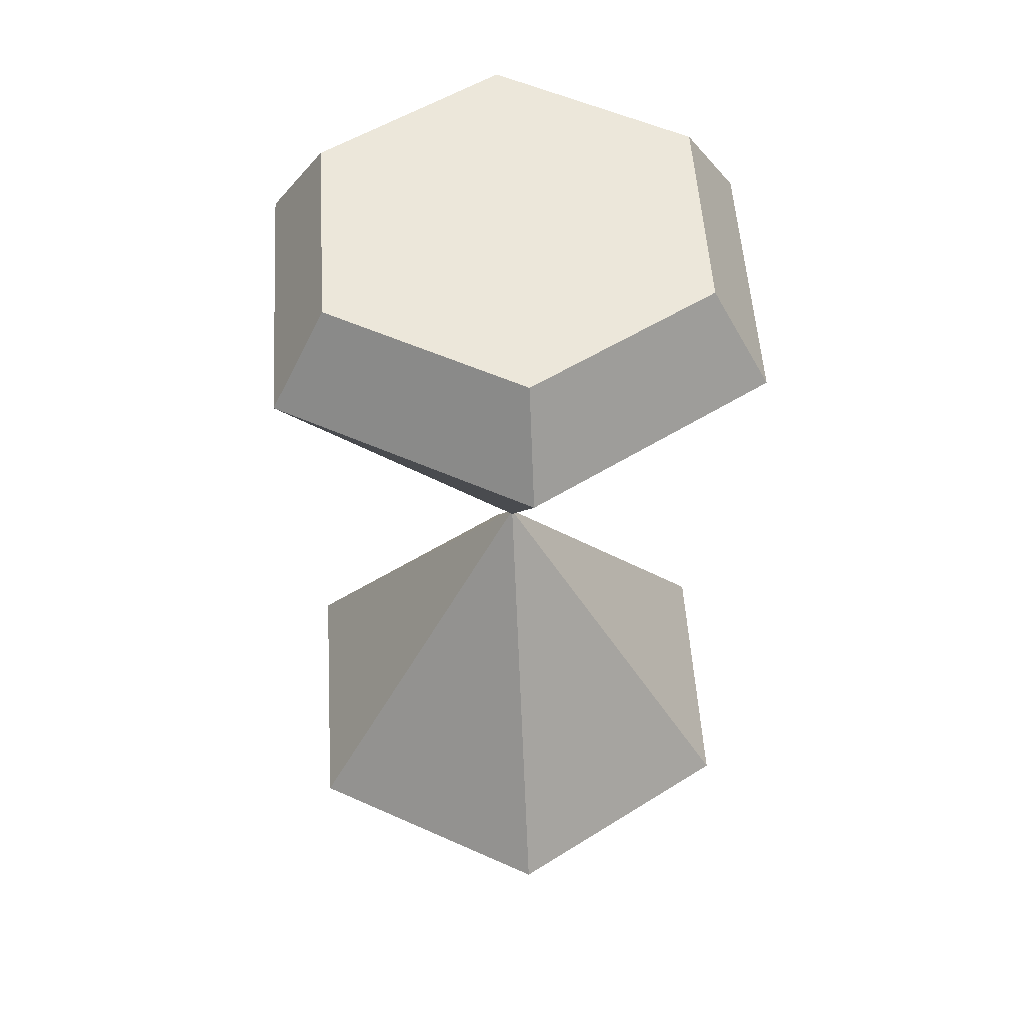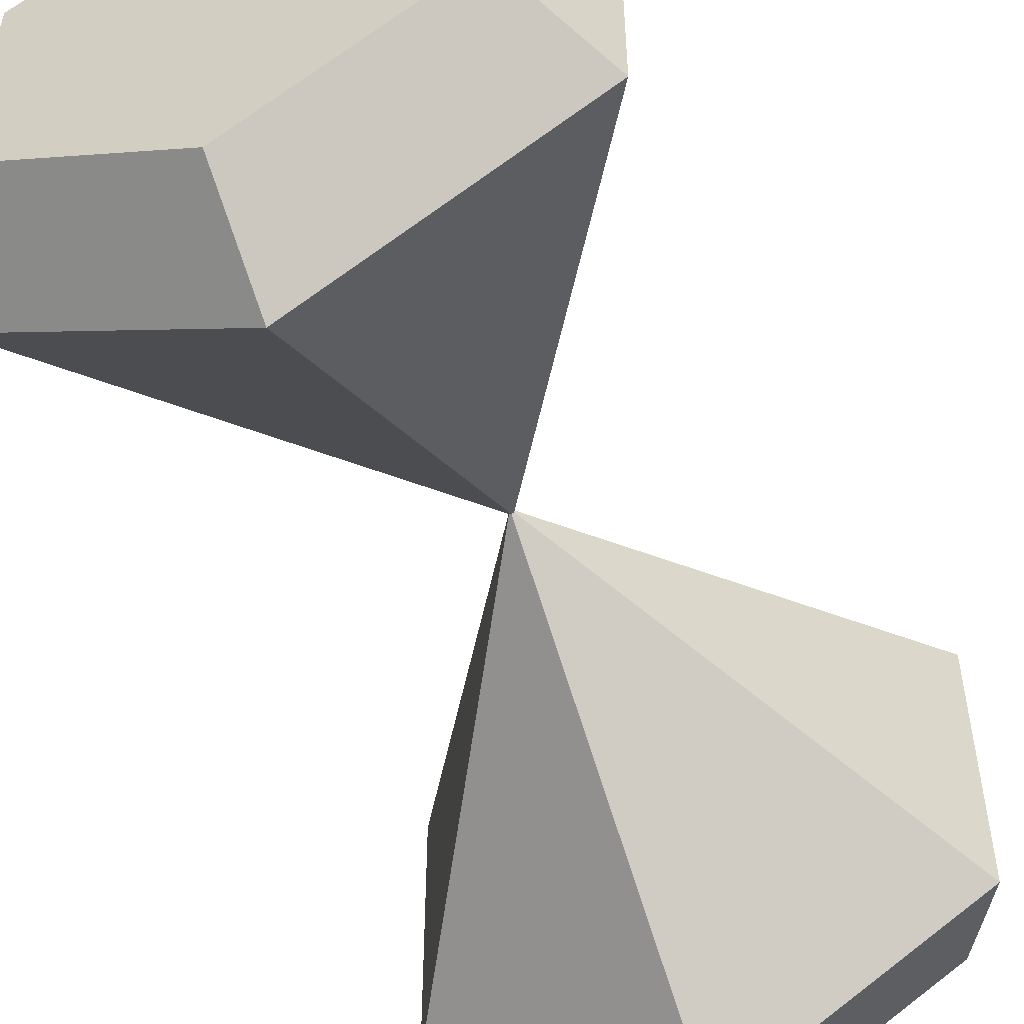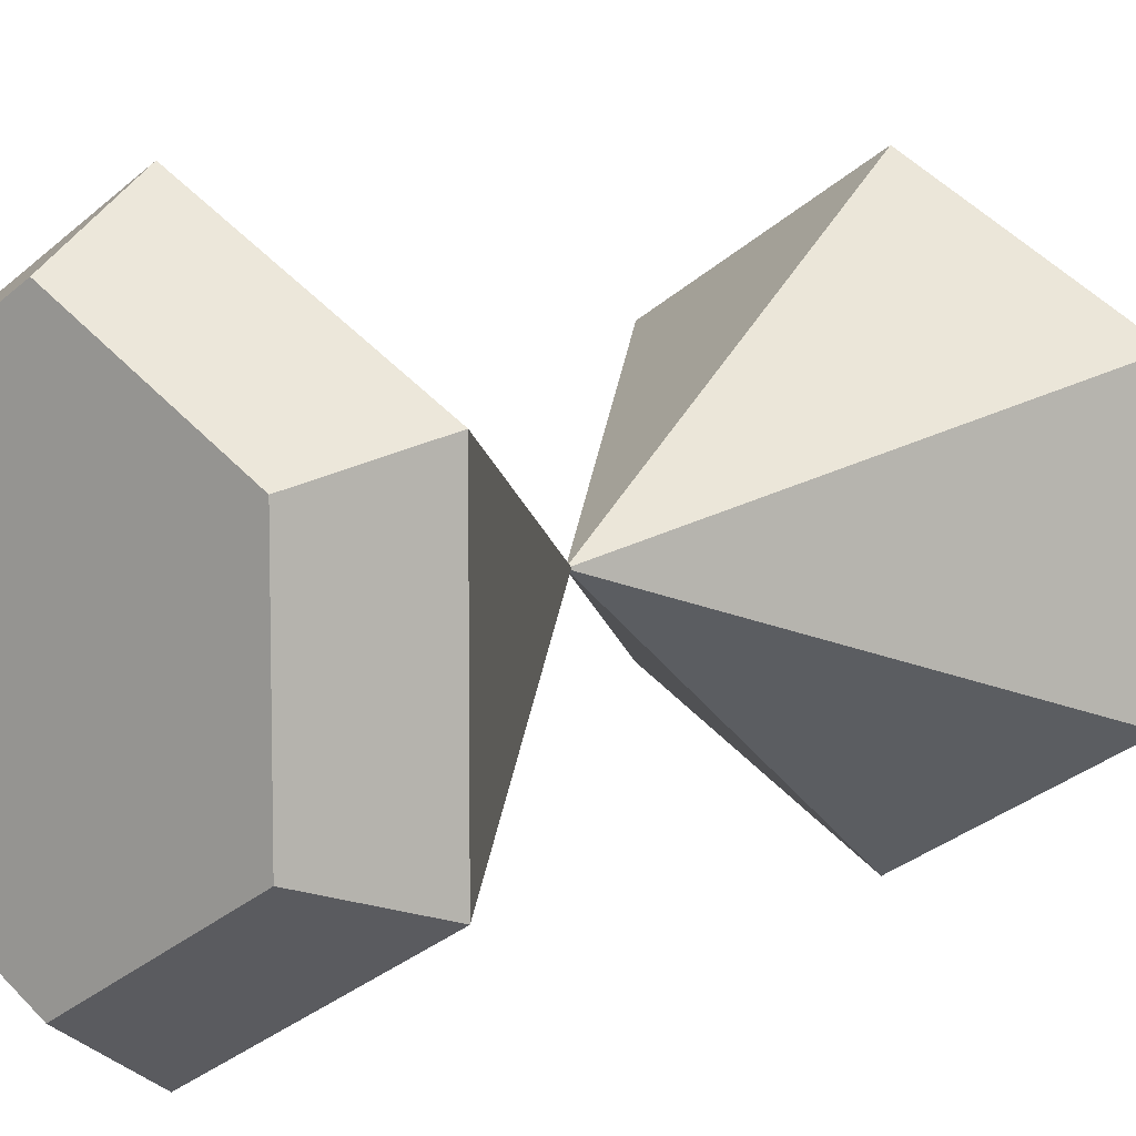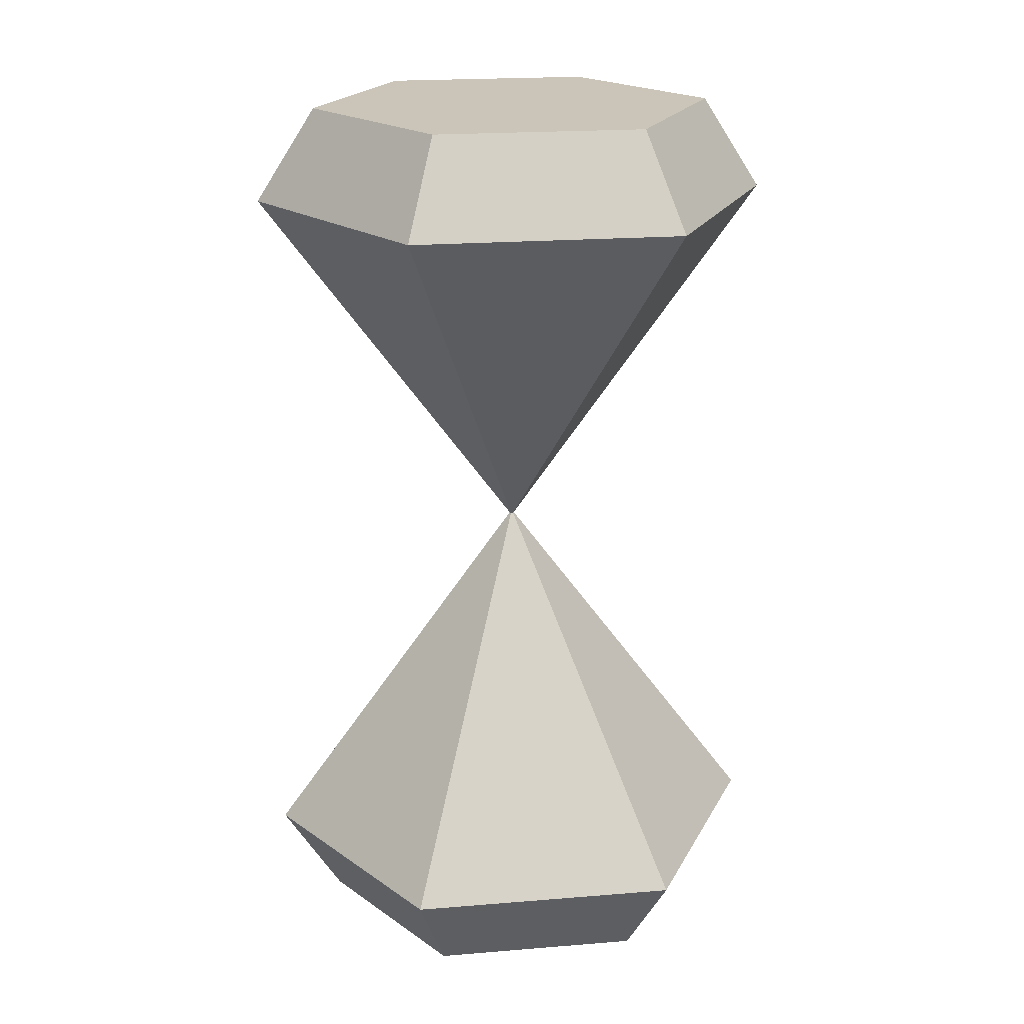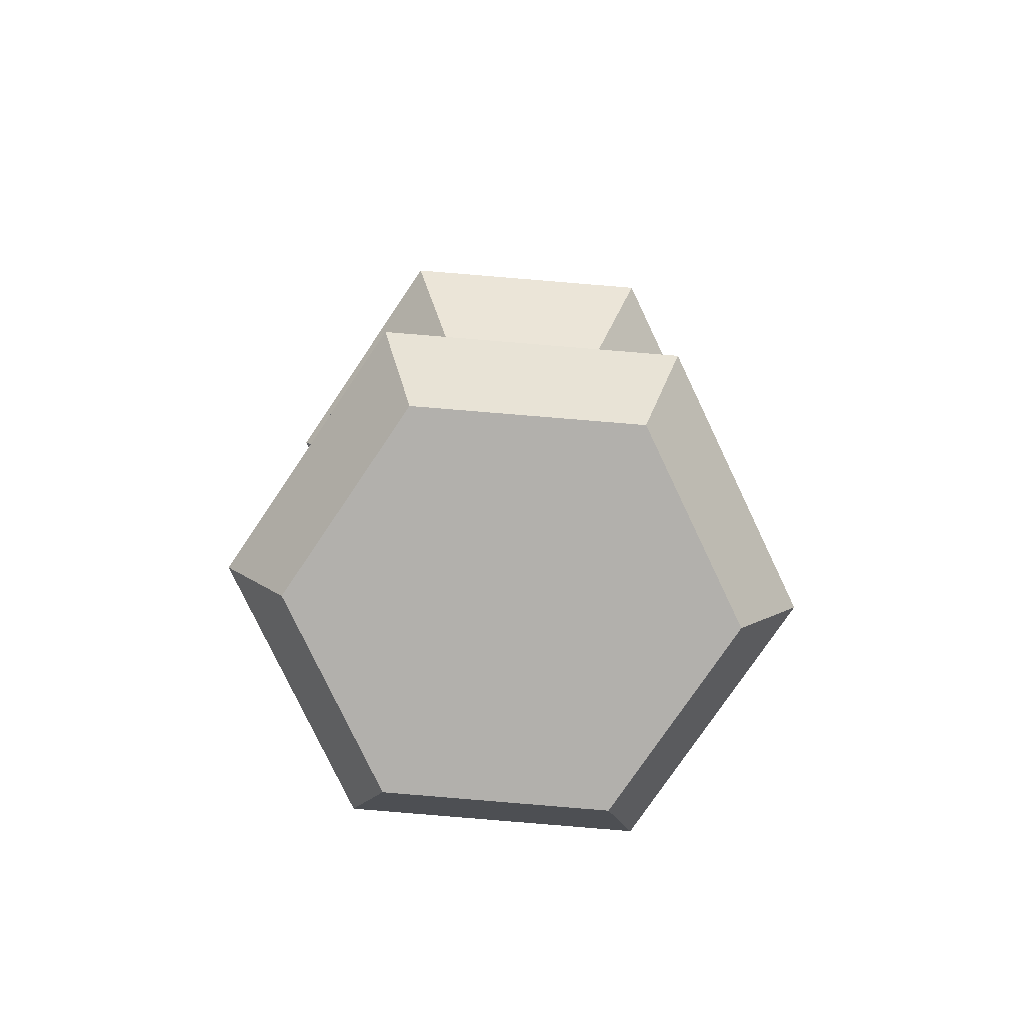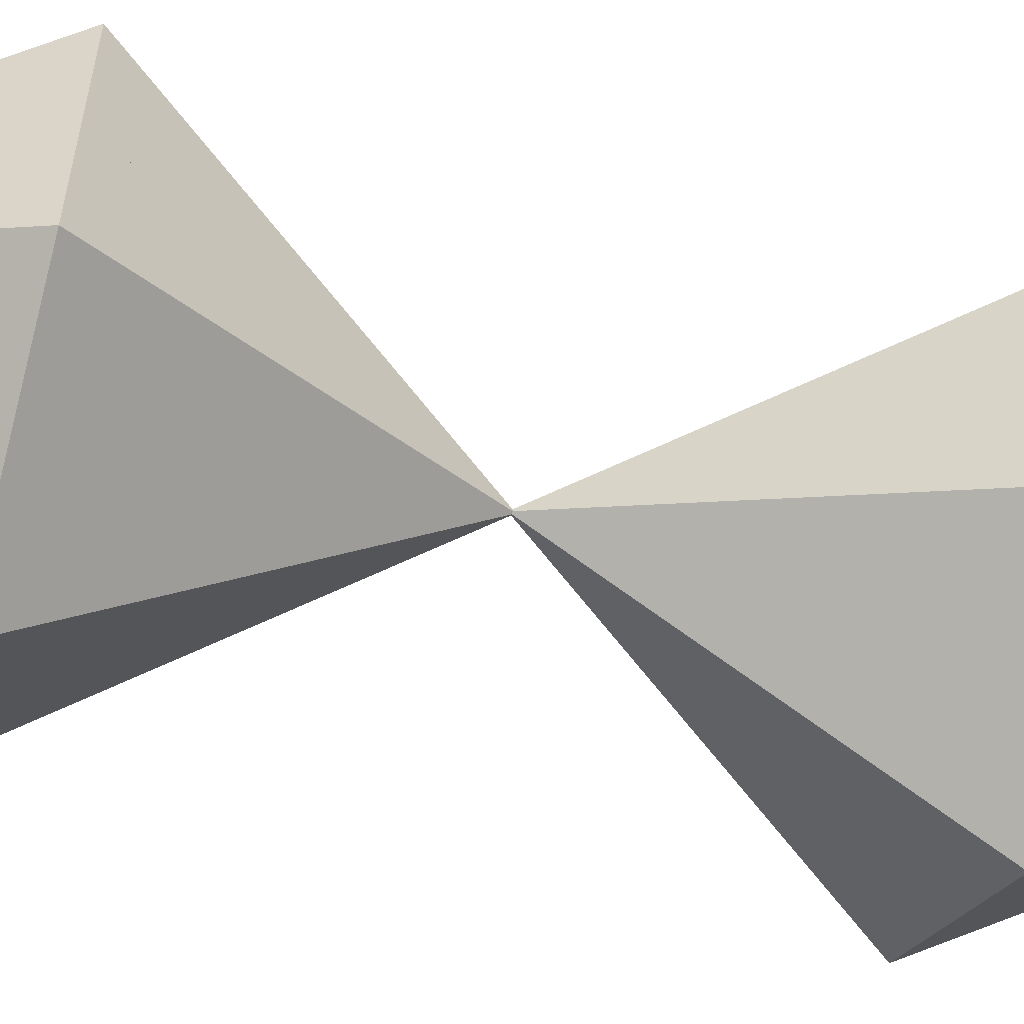
<metadata>
{"format":"obj","ext":"obj","renderer":"f3d","projection":"perspective","resolution":1024,"background":"white","views":[{"elev":53.0,"azim":-123.9,"up":"+Y"},{"elev":-53.8,"azim":23.4,"up":"+Z"},{"elev":7.9,"azim":-140.2,"up":"+Z"},{"elev":20.4,"azim":-38.9,"up":"+Y"},{"elev":-78.6,"azim":25.5,"up":"+Y"},{"elev":-53.1,"azim":74.0,"up":"+Z"}]}
</metadata>
<code>
o Cube_Cube.001
v -1.535 -1.298 -0.8773
v 1.549 -1.298 -0.8773
v -1.535 -1.298 0.002794
v 1.549 -1.298 0.002794
v 0 -1.298 -1.778
v 0 -1.298 0.002794
v -1.535 -1.298 0.8773
v 1.549 -1.298 0.8773
v -1.535 -1.298 -0.002794
v 1.549 -1.298 -0.002794
v 0 -1.298 1.778
v 0 -1.298 -0.002794
v 0.00471 1.104 -0.005385
v 6.2e-05 1.104 -0.002657
v 0.0094 1.104 8e-06
v 0.0094 1.104 -0.002657
v 6.2e-05 1.104 8e-06
v 0.00471 1.104 8e-06
v 0.00471 1.104 0.005385
v 6.2e-05 1.104 0.002657
v 0.0094 1.104 -8e-06
v 0.0094 1.104 0.002657
v 6.2e-05 1.104 -8e-06
v 0.00471 1.104 -8e-06
v 0.001073 -1.923 -1.374
v -1.185 -1.923 -0.6781
v 1.198 -1.923 0.00216
v 1.198 -1.923 -0.6781
v -1.185 -1.923 0.00216
v 0.001073 -1.923 0.00216
v 0.001073 -1.923 1.374
v -1.185 -1.923 0.6781
v 1.198 -1.923 -0.00216
v 1.198 -1.923 0.6781
v -1.185 -1.923 -0.00216
v 0.001073 -1.923 -0.00216
f 12 9 35 36
f 3 6 30 29
f 9 7 32 35
f 1 3 29 26
f 13 16 15 18
f 14 13 18 17
f 19 24 21 22
f 20 23 24 19
f 3 1 14 17
f 7 9 23 20
f 6 3 17 18
f 9 12 24 23
f 1 5 13 14
f 11 7 20 19
f 5 2 16 13
f 8 11 19 22
f 2 4 15 16
f 10 8 22 21
f 4 6 18 15
f 12 10 21 24
f 25 30 27 28
f 26 29 30 25
f 31 34 33 36
f 32 31 36 35
f 5 1 26 25
f 7 11 31 32
f 2 5 25 28
f 11 8 34 31
f 4 2 28 27
f 8 10 33 34
f 6 4 27 30
f 10 12 36 33
o Cube.001_Cube.002
v -1.535 3.48 0.8773
v 1.549 3.48 0.8773
v -1.535 3.48 -0.002794
v 1.549 3.48 -0.002794
v 0 3.48 1.778
v 0 3.48 -0.002794
v -1.535 3.48 -0.8773
v 1.549 3.48 -0.8773
v -1.535 3.48 0.002794
v 1.549 3.48 0.002794
v 0 3.48 -1.778
v 0 3.48 0.002794
v 0.00471 1.077 0.005385
v 6.2e-05 1.077 0.002657
v 0.0094 1.077 -9e-06
v 0.0094 1.077 0.002657
v 6.2e-05 1.077 -9e-06
v 0.00471 1.077 -9e-06
v 0.00471 1.077 -0.005385
v 6.2e-05 1.077 -0.002657
v 0.0094 1.077 8e-06
v 0.0094 1.077 -0.002657
v 6.2e-05 1.077 8e-06
v 0.00471 1.077 8e-06
v 0.001073 4.104 1.374
v -1.185 4.104 0.6781
v 1.198 4.104 -0.00216
v 1.198 4.104 0.6781
v -1.185 4.104 -0.00216
v 0.001073 4.104 -0.00216
v 0.001073 4.104 -1.374
v -1.185 4.104 -0.6781
v 1.198 4.104 0.00216
v 1.198 4.104 -0.6781
v -1.185 4.104 0.00216
v 0.001073 4.104 0.00216
f 48 45 71 72
f 39 42 66 65
f 45 43 68 71
f 37 39 65 62
f 49 52 51 54
f 50 49 54 53
f 55 60 57 58
f 56 59 60 55
f 39 37 50 53
f 43 45 59 56
f 42 39 53 54
f 45 48 60 59
f 37 41 49 50
f 47 43 56 55
f 41 38 52 49
f 44 47 55 58
f 38 40 51 52
f 46 44 58 57
f 40 42 54 51
f 48 46 57 60
f 61 66 63 64
f 62 65 66 61
f 67 70 69 72
f 68 67 72 71
f 41 37 62 61
f 43 47 67 68
f 38 41 61 64
f 47 44 70 67
f 40 38 64 63
f 44 46 69 70
f 42 40 63 66
f 46 48 72 69

</code>
